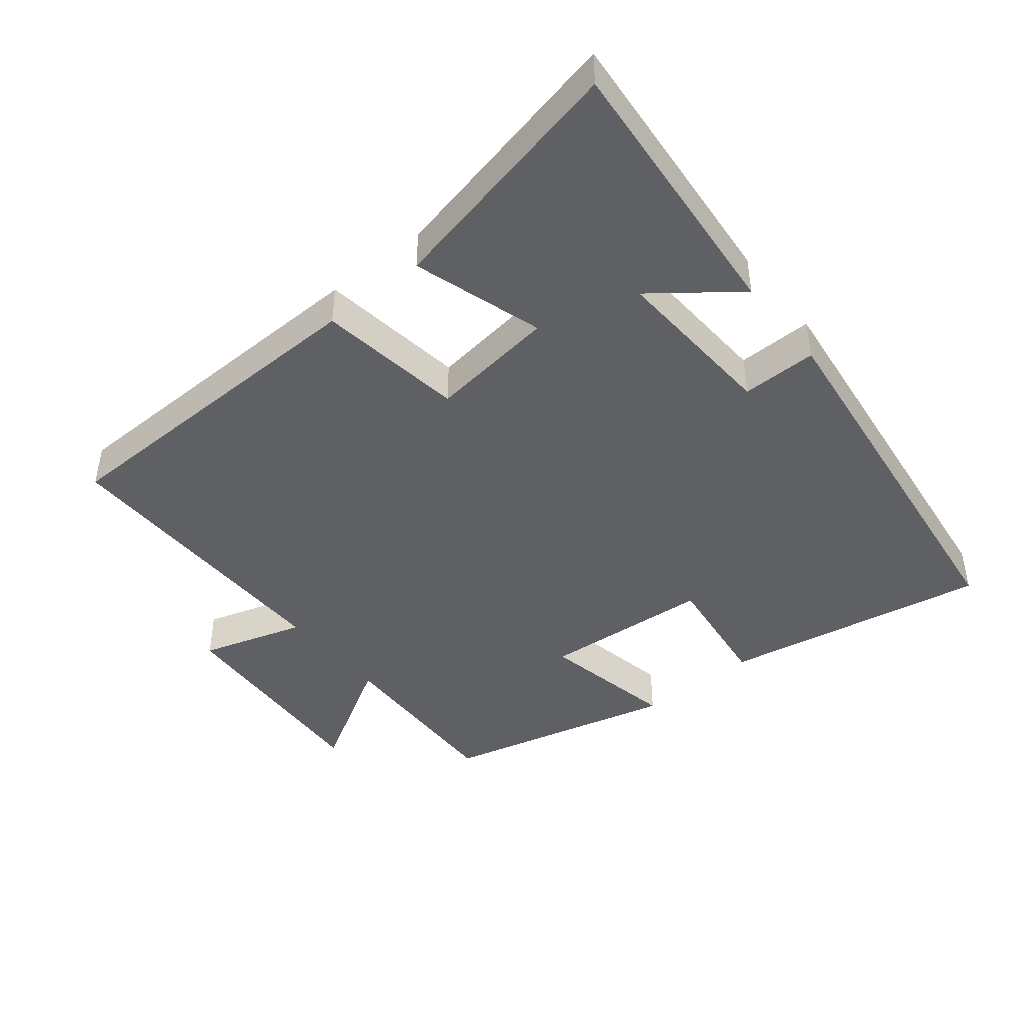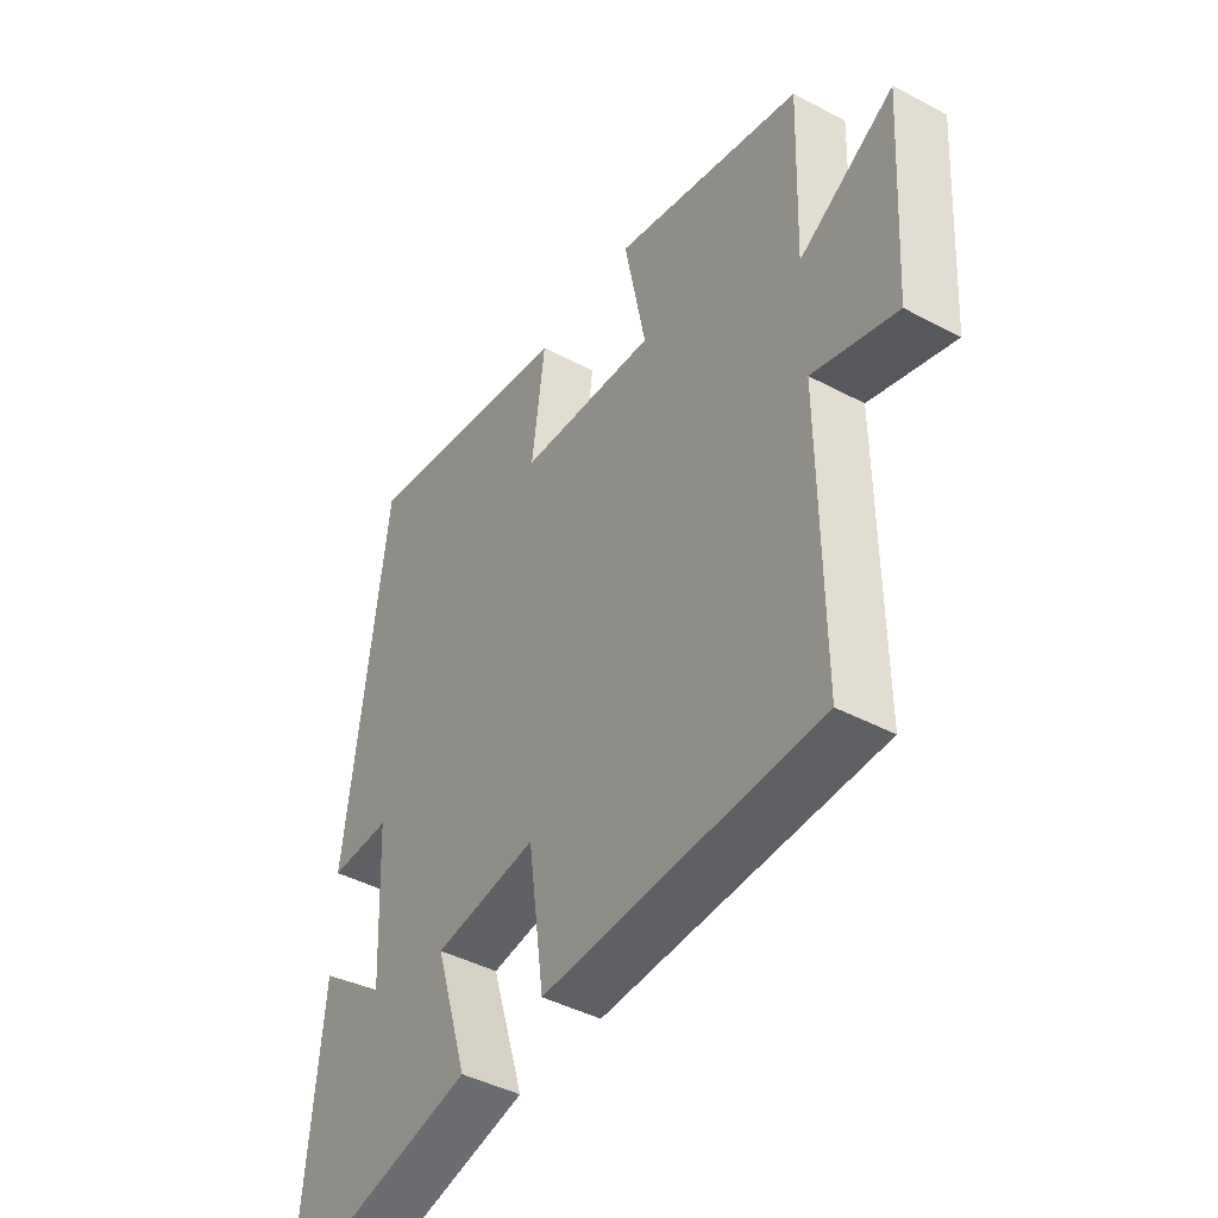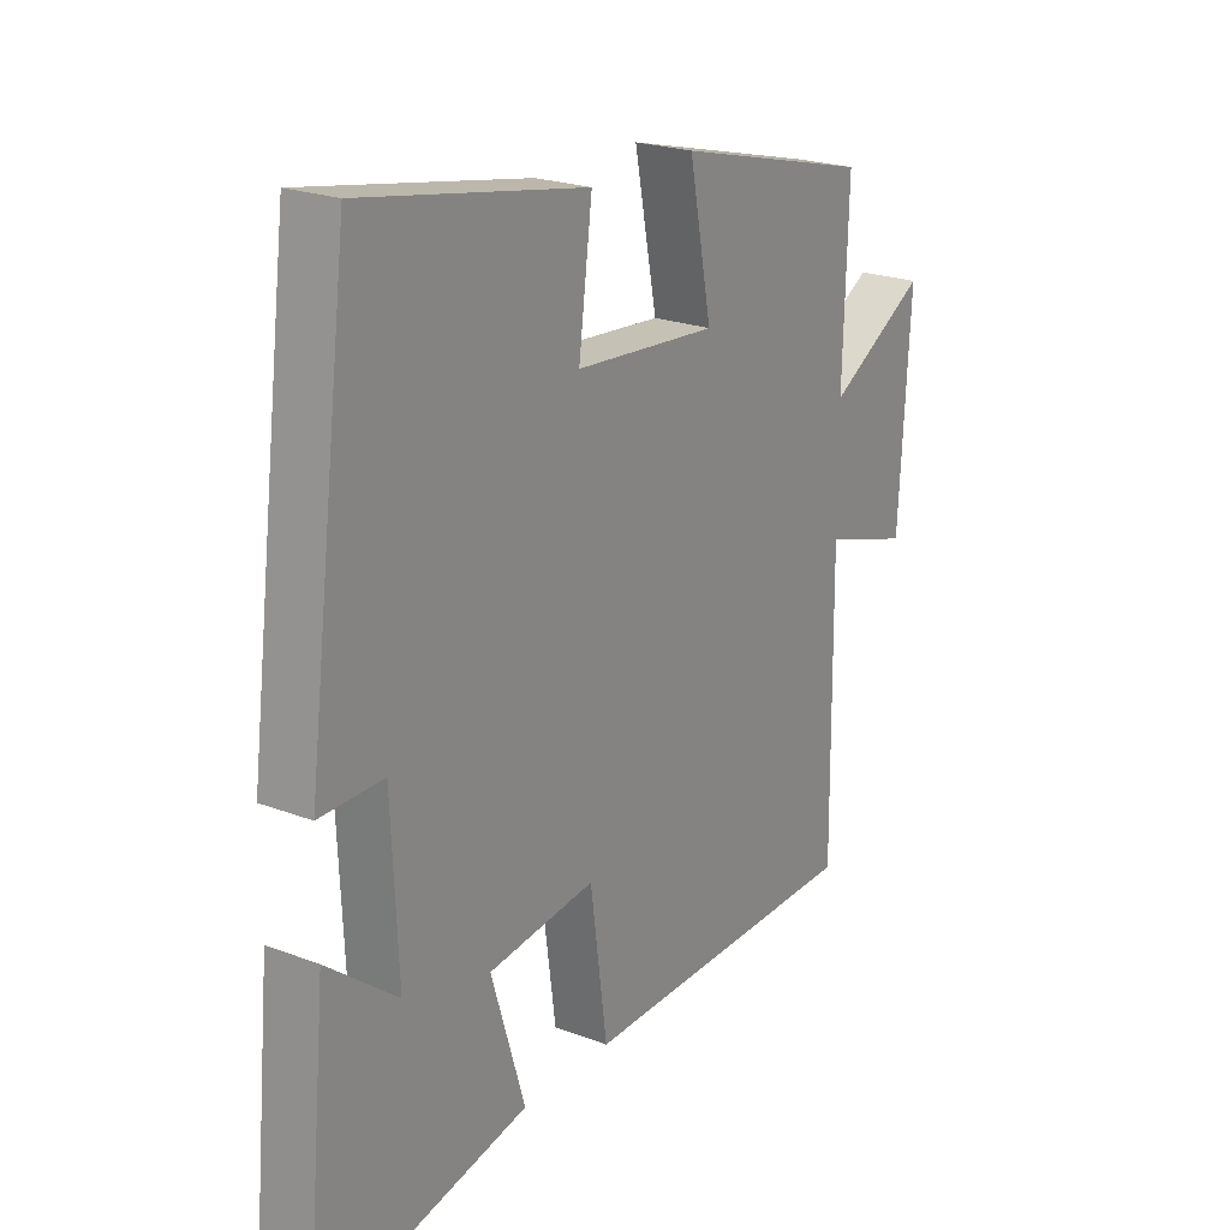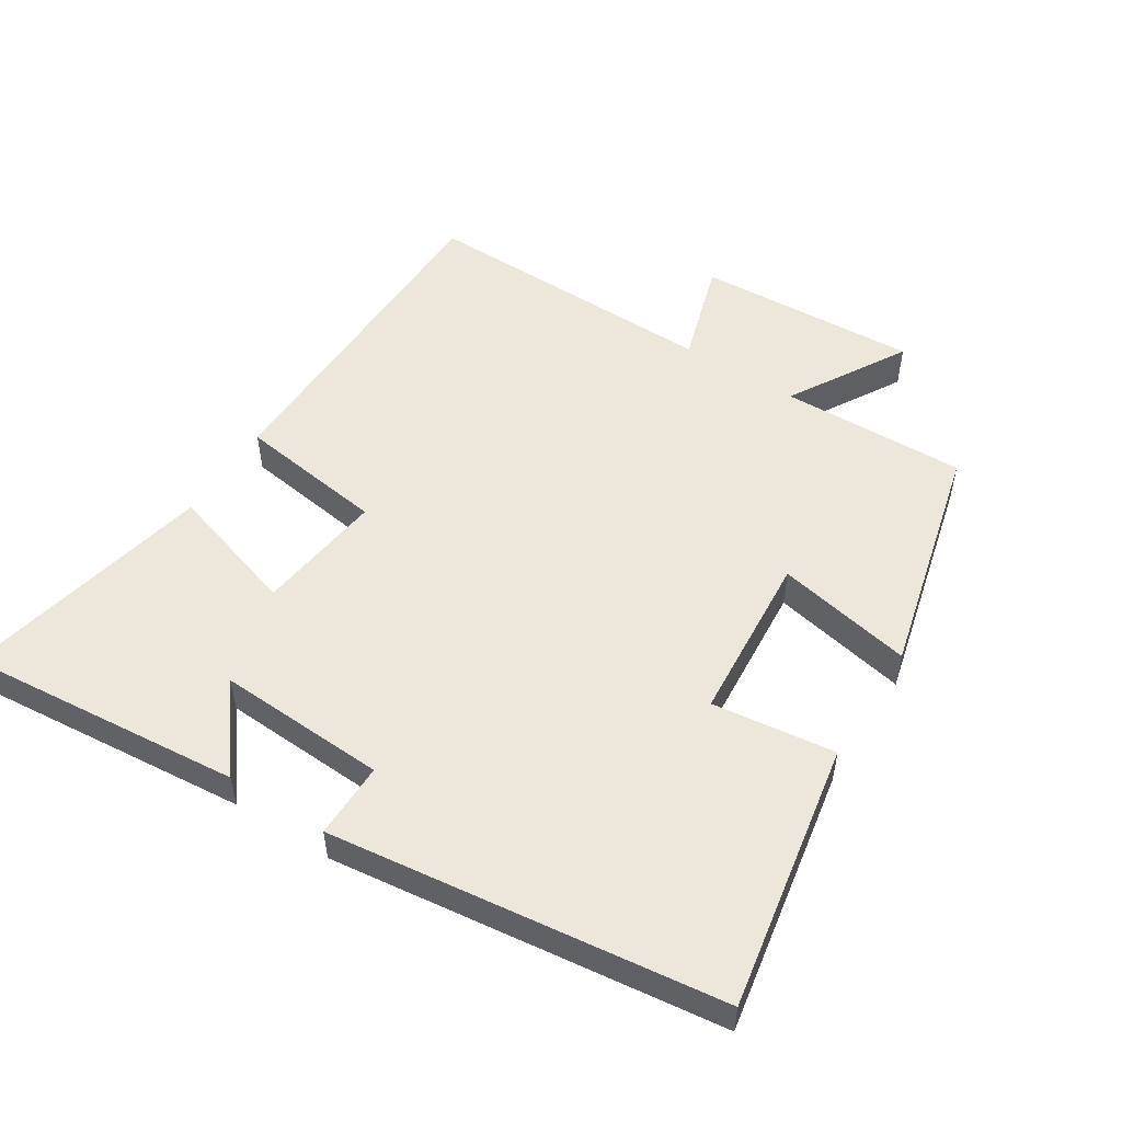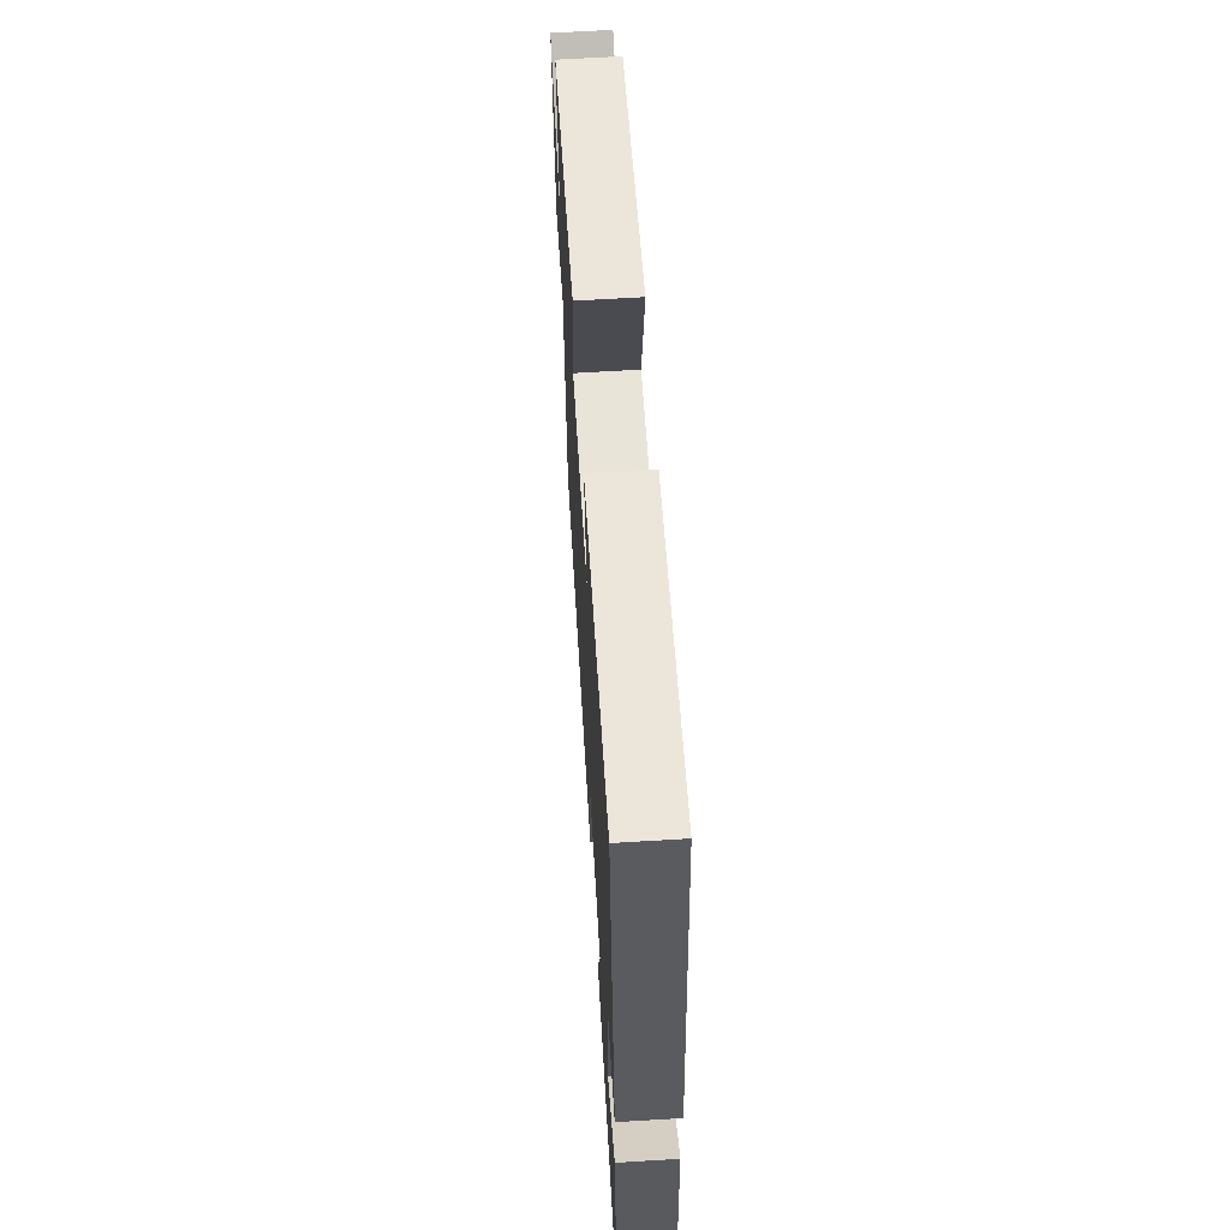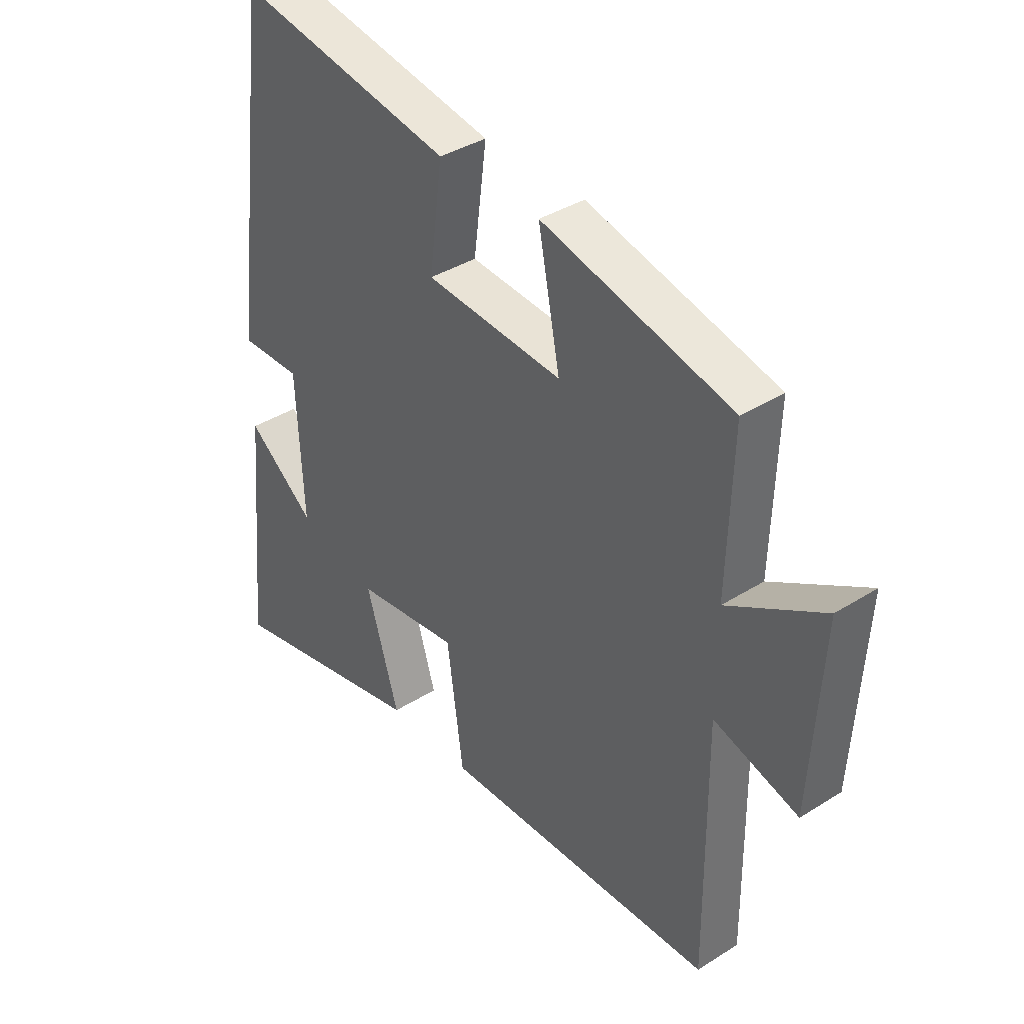
<metadata>
{"format":"obj","ext":"obj","renderer":"f3d","projection":"perspective","resolution":1024,"background":"white","views":[{"elev":-44.1,"azim":-140.9,"up":"+Y"},{"elev":-43.3,"azim":57.9,"up":"+Z"},{"elev":22.3,"azim":-56.5,"up":"+Z"},{"elev":52.7,"azim":-57.4,"up":"+Y"},{"elev":64.2,"azim":-93.5,"up":"+Z"},{"elev":37.7,"azim":51.1,"up":"+Z"}]}
</metadata>
<code>
v 0.509 0.07 0.412
v 0.5 0.07 0.135
v 0.675 0.07 0.237
v 0.655 0.07 -0.093
v 0.5 0.07 -0.045
v 0.504 0.07 -0.491
v -0.003 0.07 -0.5
v -0.033 0.07 -0.28
v -0.223 0.07 -0.304
v -0.163 0.07 -0.5
v -0.539 0.07 -0.581
v -0.5 0.07 -0.166
v -0.375 0.07 -0.263
v -0.387 0.07 -0.011
v -0.5 0.07 -0.012
v -0.425 0.07 0.573
v -0.027 0.07 0.5
v -0.051 0.07 0.316
v 0.201 0.07 0.296
v 0.161 0.07 0.5
v 0.509 0 0.412
v 0.5 0 0.135
v 0.675 0 0.237
v 0.655 0 -0.093
v 0.5 0 -0.045
v 0.504 0 -0.491
v -0.003 0 -0.5
v -0.033 0 -0.28
v -0.223 0 -0.304
v -0.163 0 -0.5
v -0.539 0 -0.581
v -0.5 0 -0.166
v -0.375 0 -0.263
v -0.387 0 -0.011
v -0.5 0 -0.012
v -0.425 0 0.573
v -0.027 0 0.5
v -0.051 0 0.316
v 0.201 0 0.296
v 0.161 0 0.5
f 19 20 1 2
f 18 19 2
f 16 17 18
f 15 16 18
f 14 15 18
f 13 14 18 2
f 10 11 12 13
f 9 10 13
f 8 9 13 2
f 5 6 7 8
f 5 8 2 3
f 3 4 5
f 22 21 40 39
f 22 39 38
f 38 37 36
f 38 36 35
f 38 35 34
f 22 38 34 33
f 33 32 31 30
f 33 30 29
f 22 33 29 28
f 28 27 26 25
f 23 22 28 25
f 25 24 23
f 1 21 22 2
f 2 22 23 3
f 3 23 24 4
f 4 24 25 5
f 5 25 26 6
f 6 26 27 7
f 7 27 28 8
f 8 28 29 9
f 9 29 30 10
f 10 30 31 11
f 11 31 32 12
f 12 32 33 13
f 13 33 34 14
f 14 34 35 15
f 15 35 36 16
f 16 36 37 17
f 17 37 38 18
f 18 38 39 19
f 19 39 40 20
f 20 40 21 1

</code>
